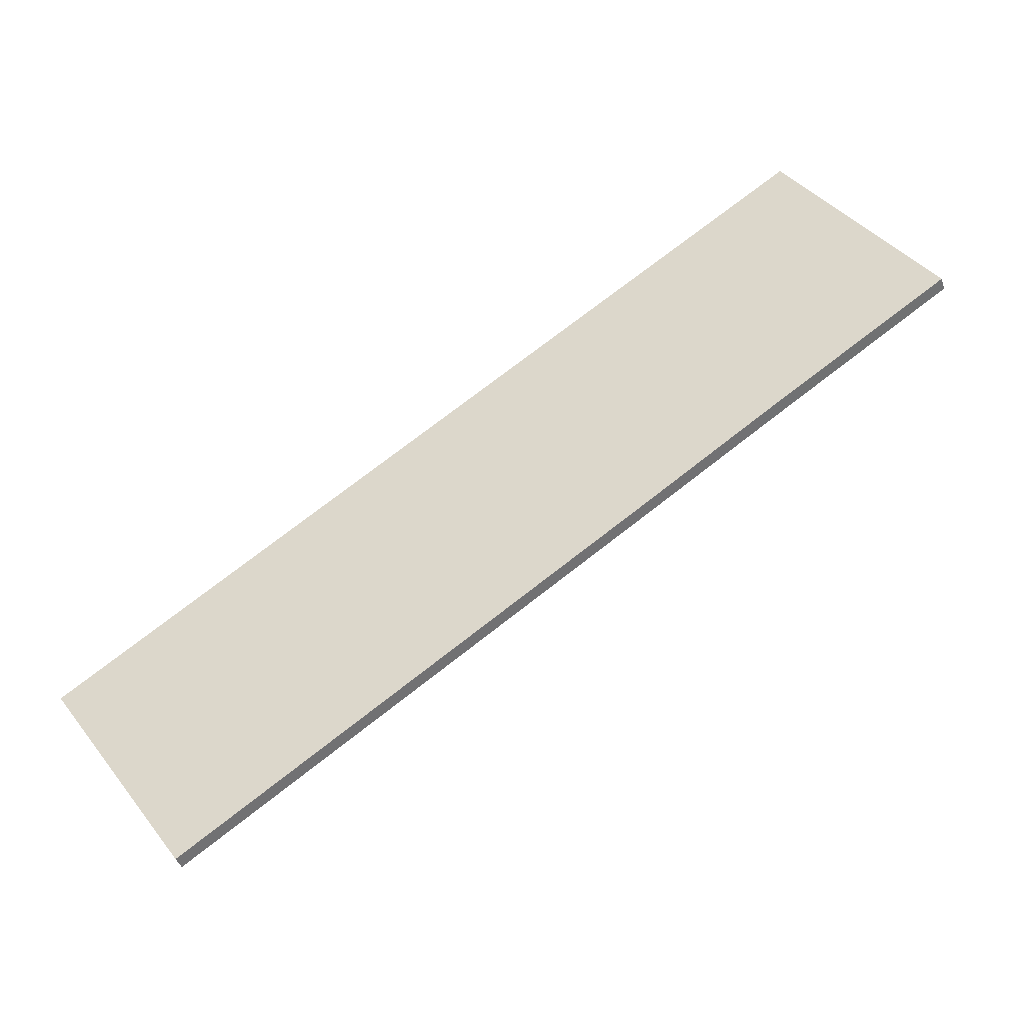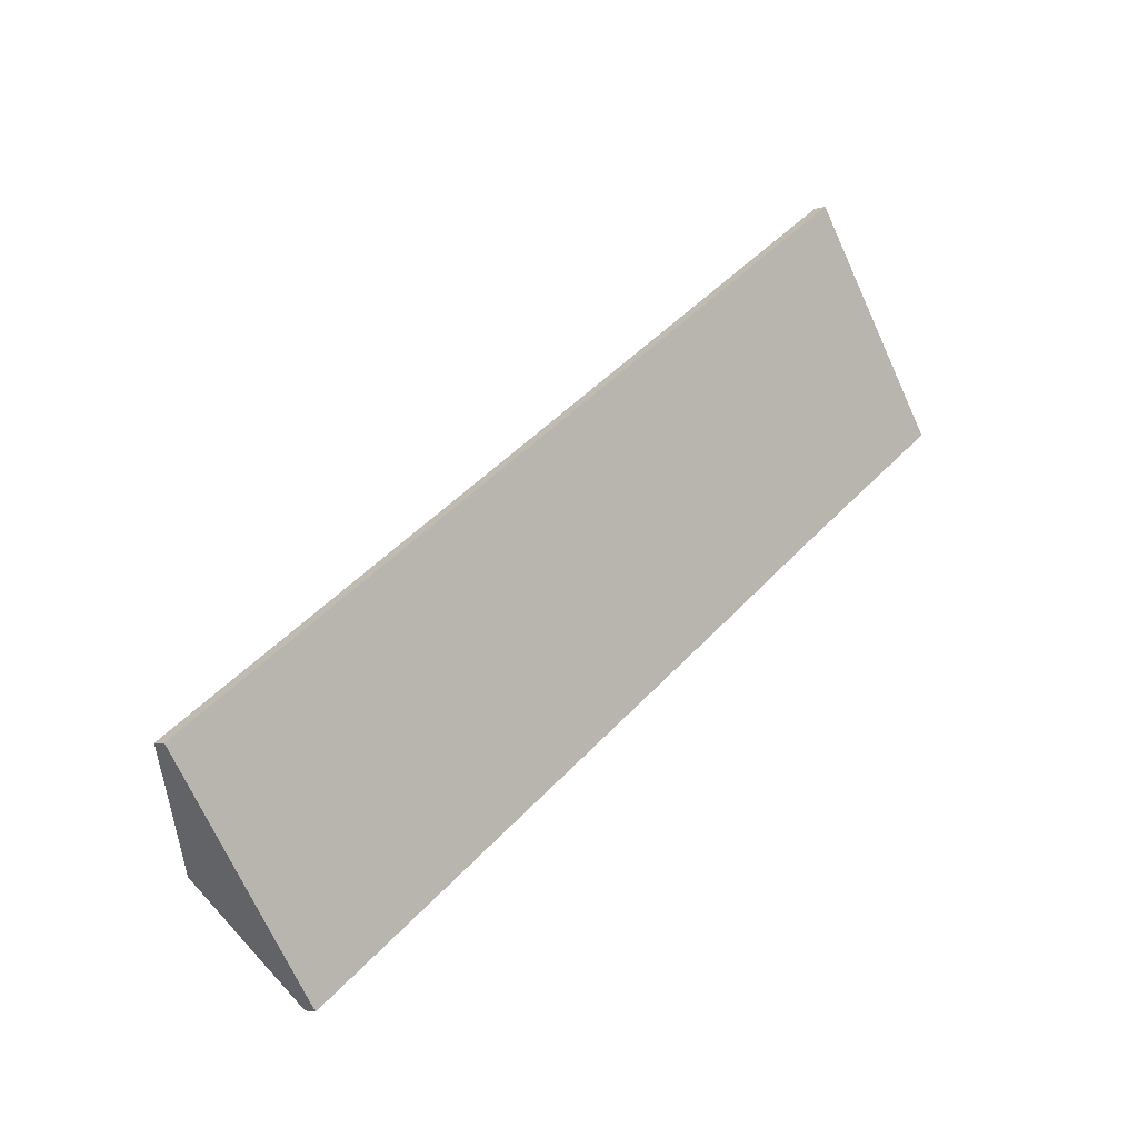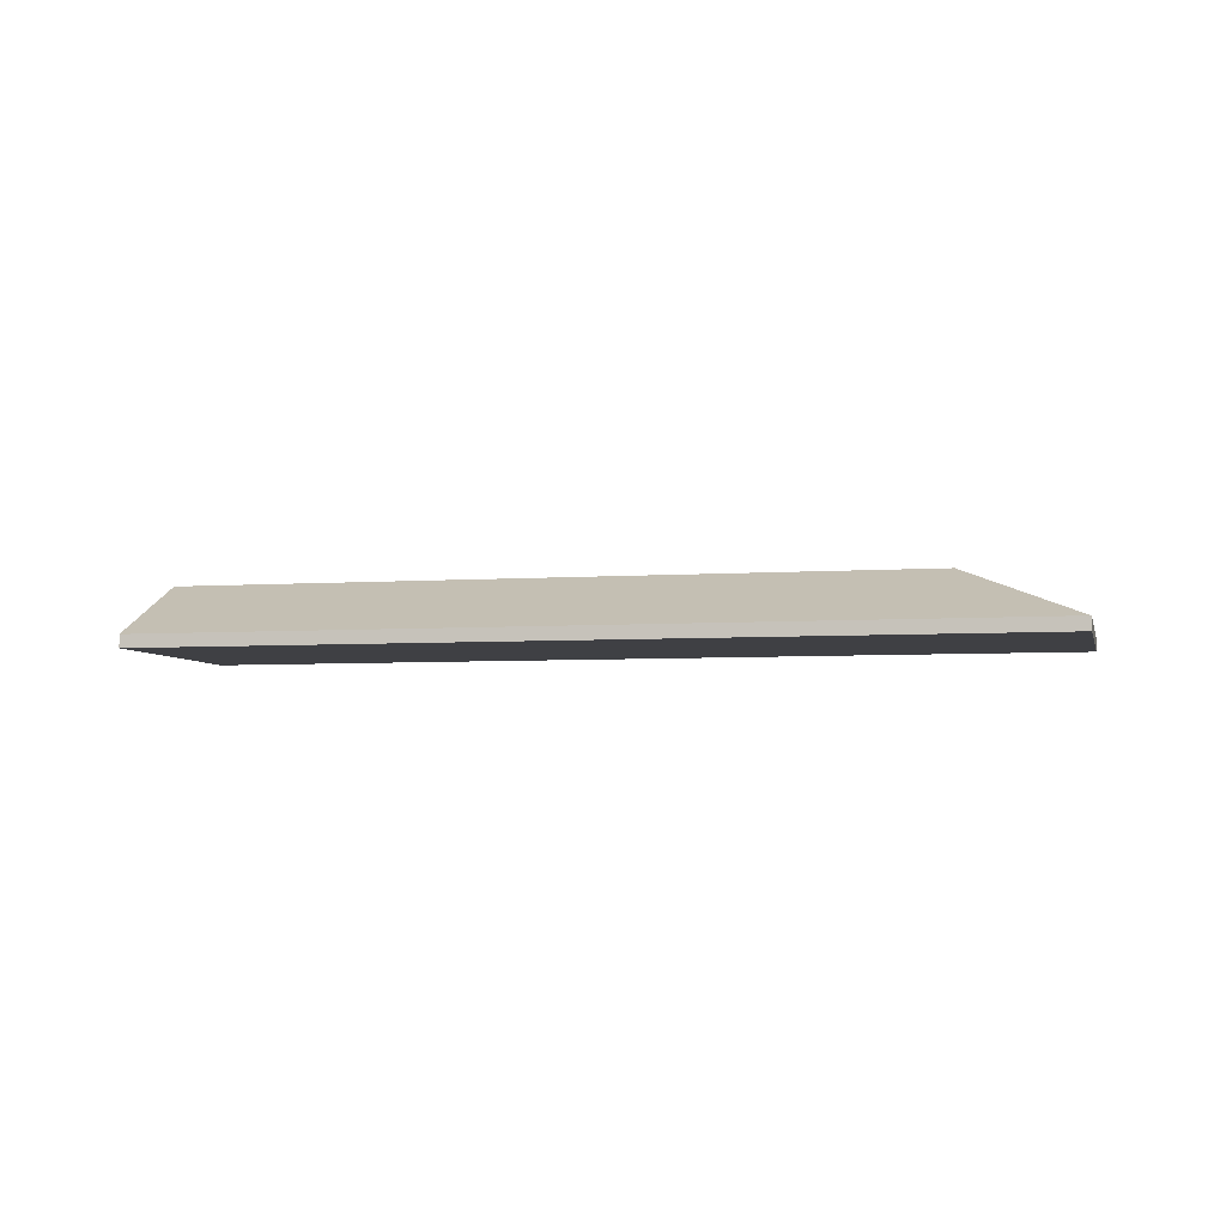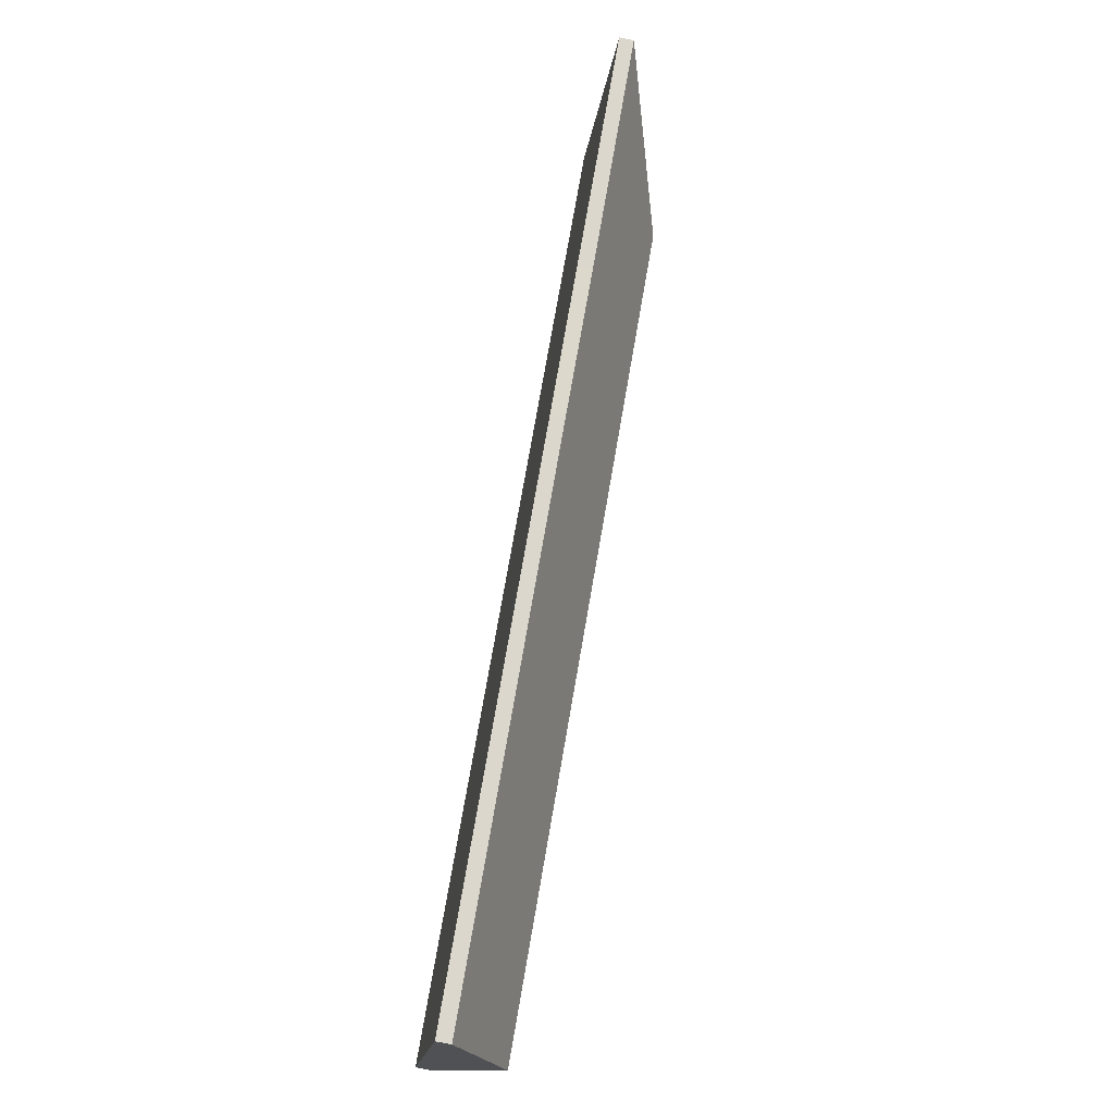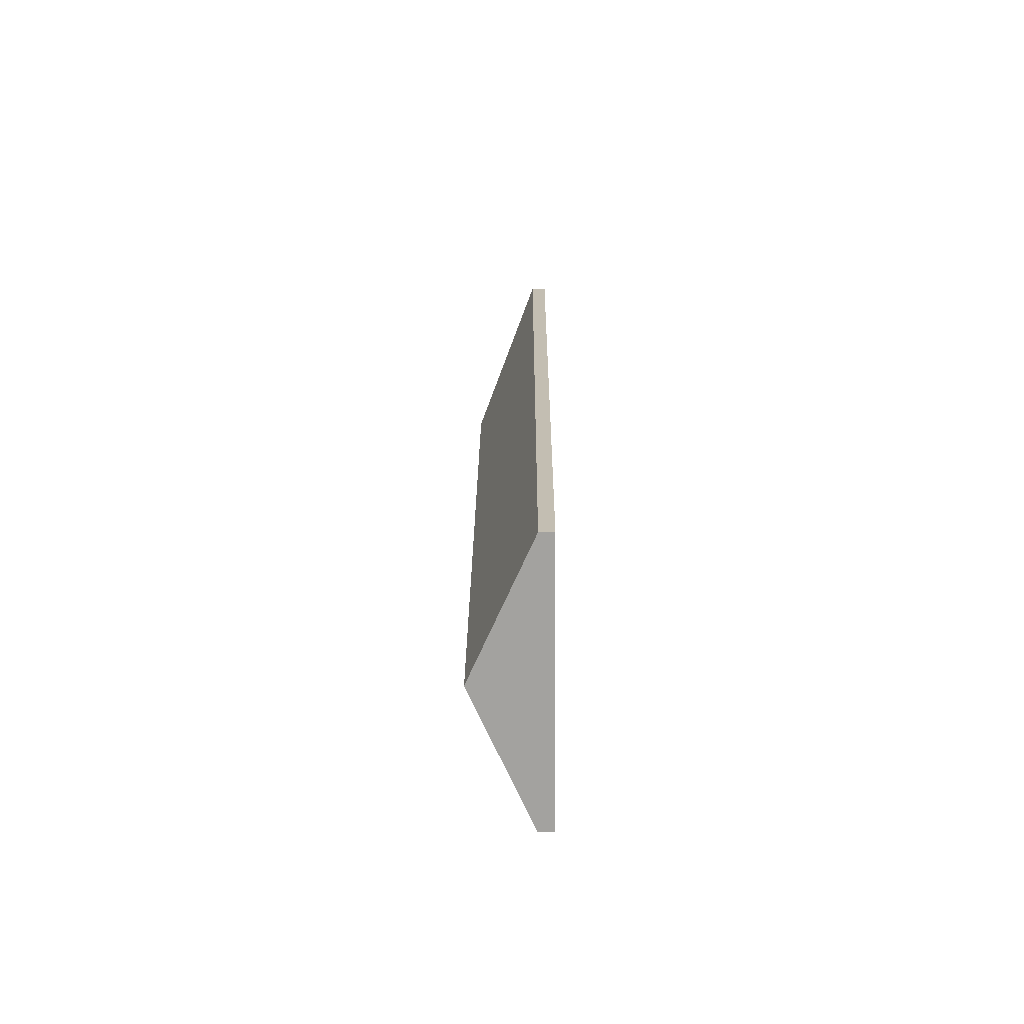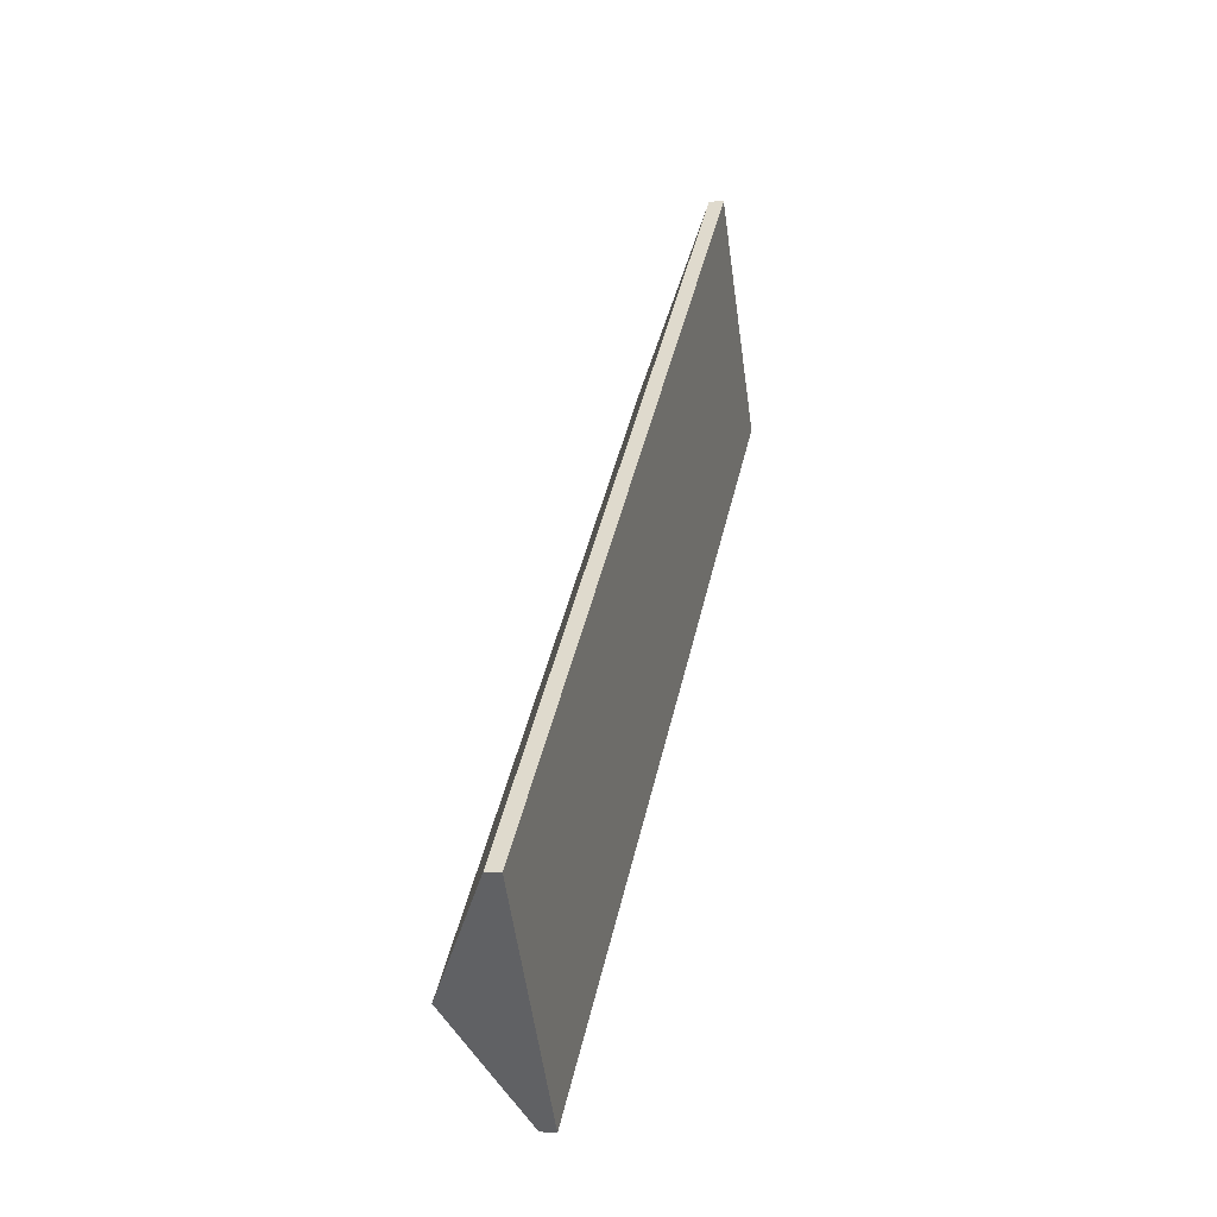
<metadata>
{"format":"obj","ext":"obj","renderer":"f3d","projection":"perspective","resolution":1024,"background":"white","views":[{"elev":-41.0,"azim":17.5,"up":"+Z"},{"elev":-3.8,"azim":-43.1,"up":"+Z"},{"elev":-5.1,"azim":-21.7,"up":"+Y"},{"elev":-72.5,"azim":78.2,"up":"+Z"},{"elev":-16.9,"azim":-89.7,"up":"+Z"},{"elev":3.0,"azim":-76.4,"up":"+Z"}]}
</metadata>
<code>
v  40.03 3.999 18.82
v  41.88 0.758 28.64
v  49.85 0.758 16.97
v  41.87 0.767 28.62
v  48.48 0.759 16.03
v  41.64 0.78 11.4
v  4.004 3.999 -5.857
v  39.35 0.781 9.839
v  32.86 0.764 5.347
v  7.975 0.775 -11.66
v  0 0.748 4.58e-17
v  7.975 7.143e-16 -11.66
v  4.004 3.586e-16 -5.857
v  0 0 0
v  41.87 -1.753e-15 28.62
v  41.88 -1.753e-15 28.64
v  49.85 -1.039e-15 16.97
v  48.48 -9.816e-16 16.03
v  41.64 -6.984e-16 11.4
v  39.35 -6.025e-16 9.839
v  32.86 -3.274e-16 5.347
g defaultobject
f 1 2 3
f 2 1 4
f 5 1 3
f 1 5 6
f 1 6 7
f 7 6 8
f 7 8 9
f 7 9 10
f 4 7 11
f 7 4 1
f 12 7 10
f 7 12 13
f 7 13 11
f 11 13 14
f 14 4 11
f 4 14 15
f 4 15 2
f 2 15 16
f 16 3 2
f 3 16 17
f 17 5 3
f 5 17 18
f 5 18 6
f 6 18 19
f 6 19 8
f 8 19 20
f 8 20 9
f 9 20 21
f 9 21 10
f 10 21 12
f 15 17 16
f 17 15 14
f 17 14 18
f 18 14 19
f 19 14 20
f 20 14 21
f 21 14 12
f 12 14 13

</code>
